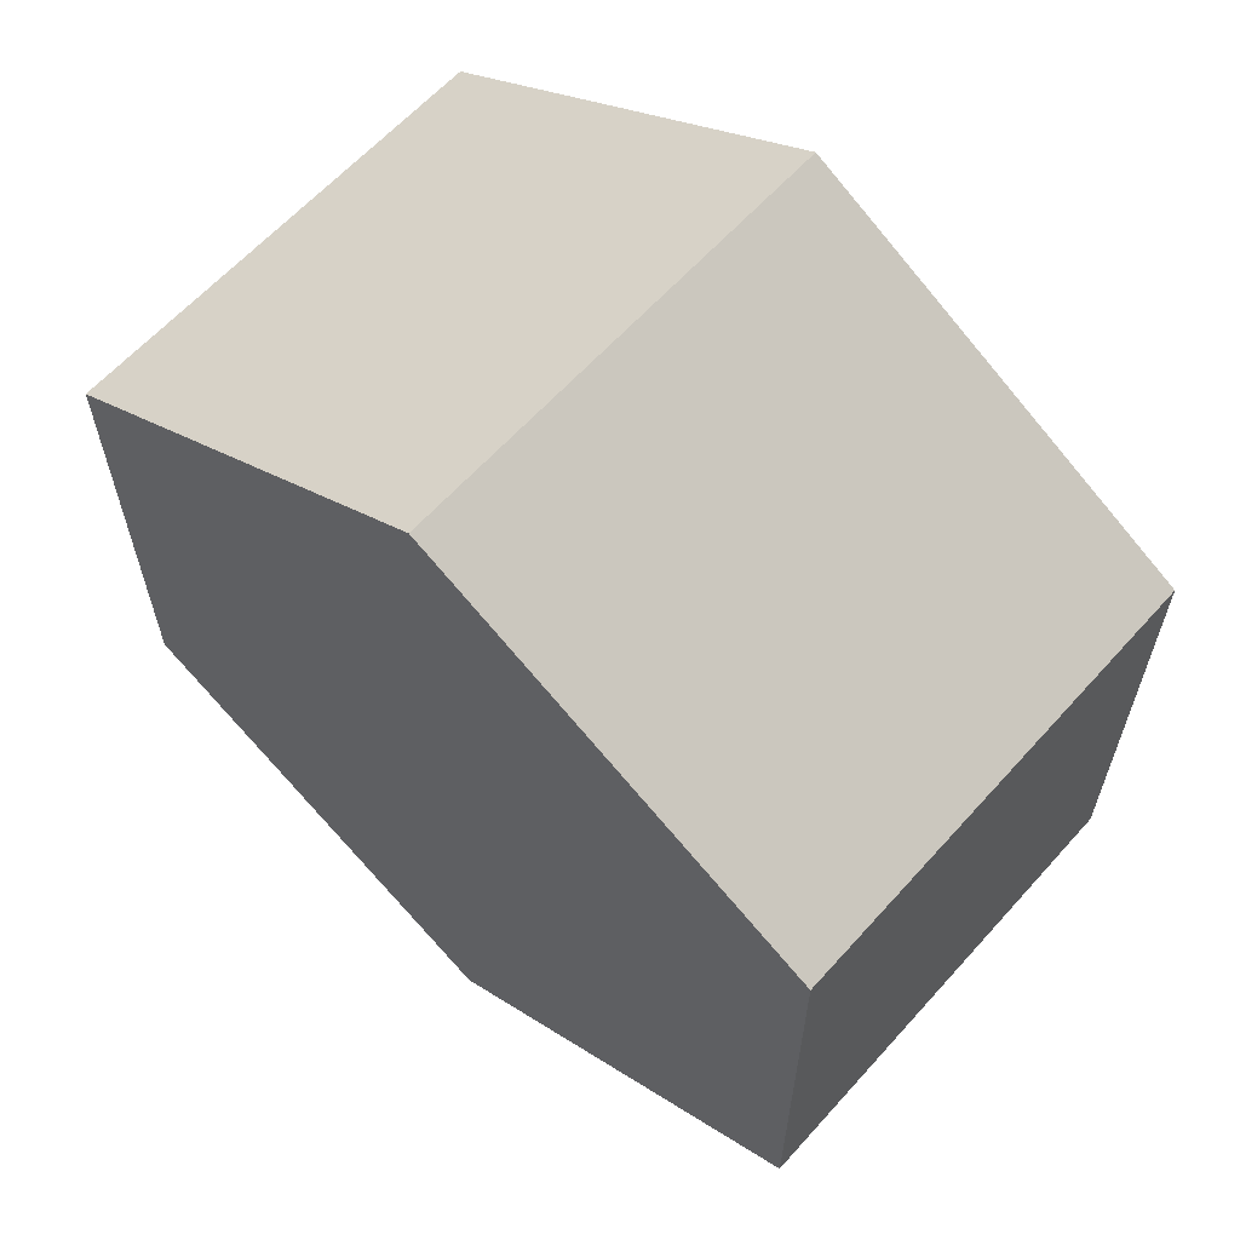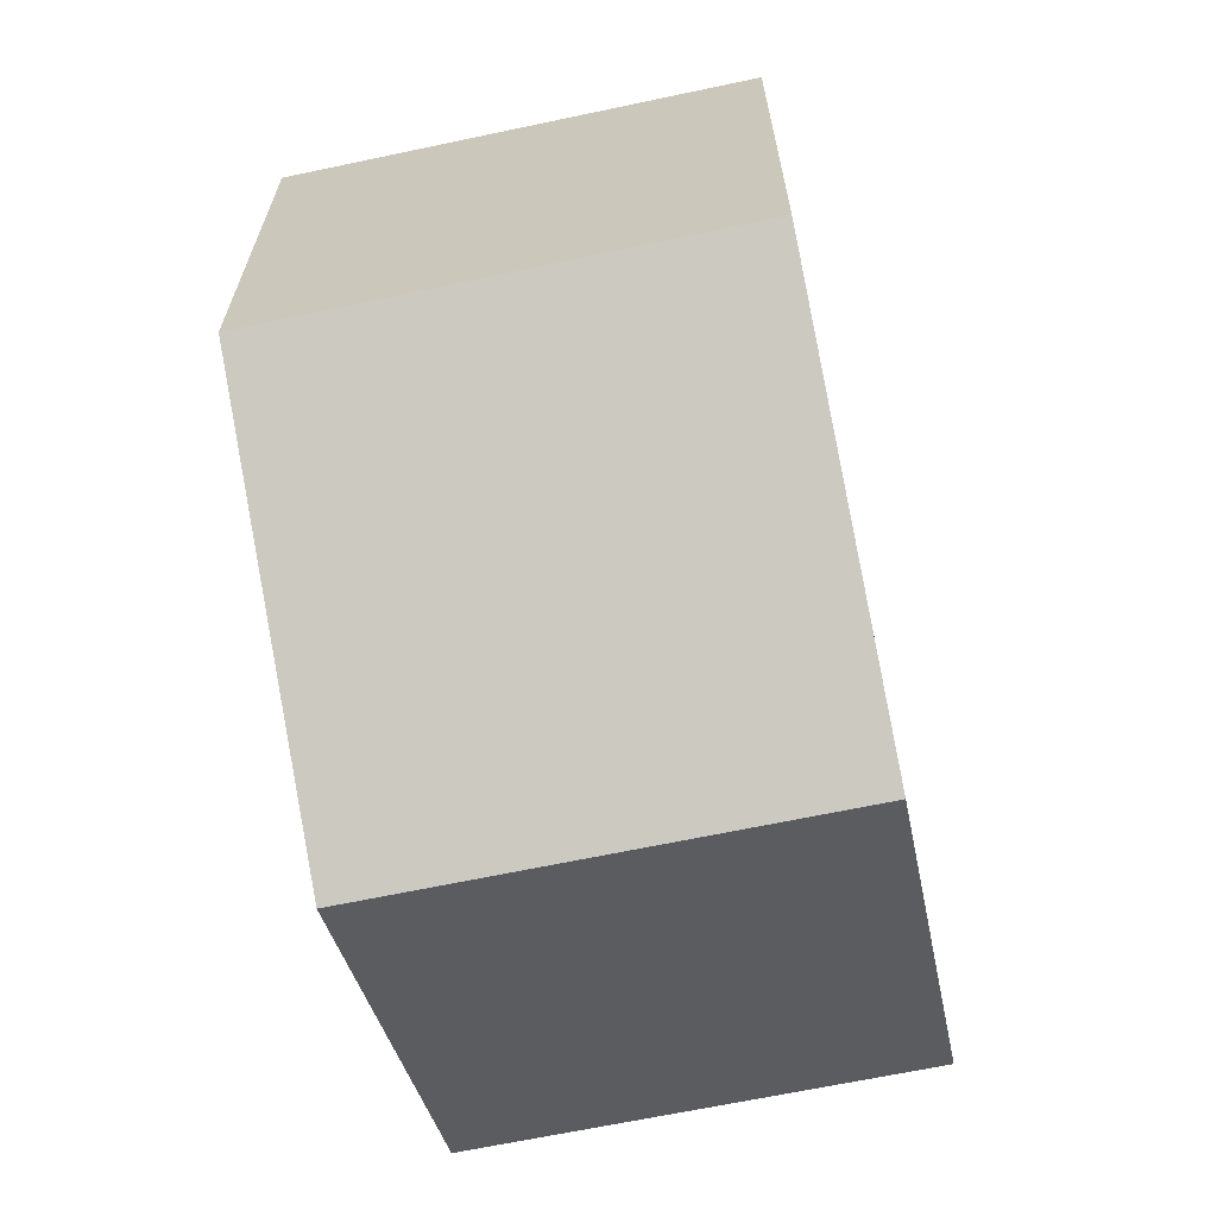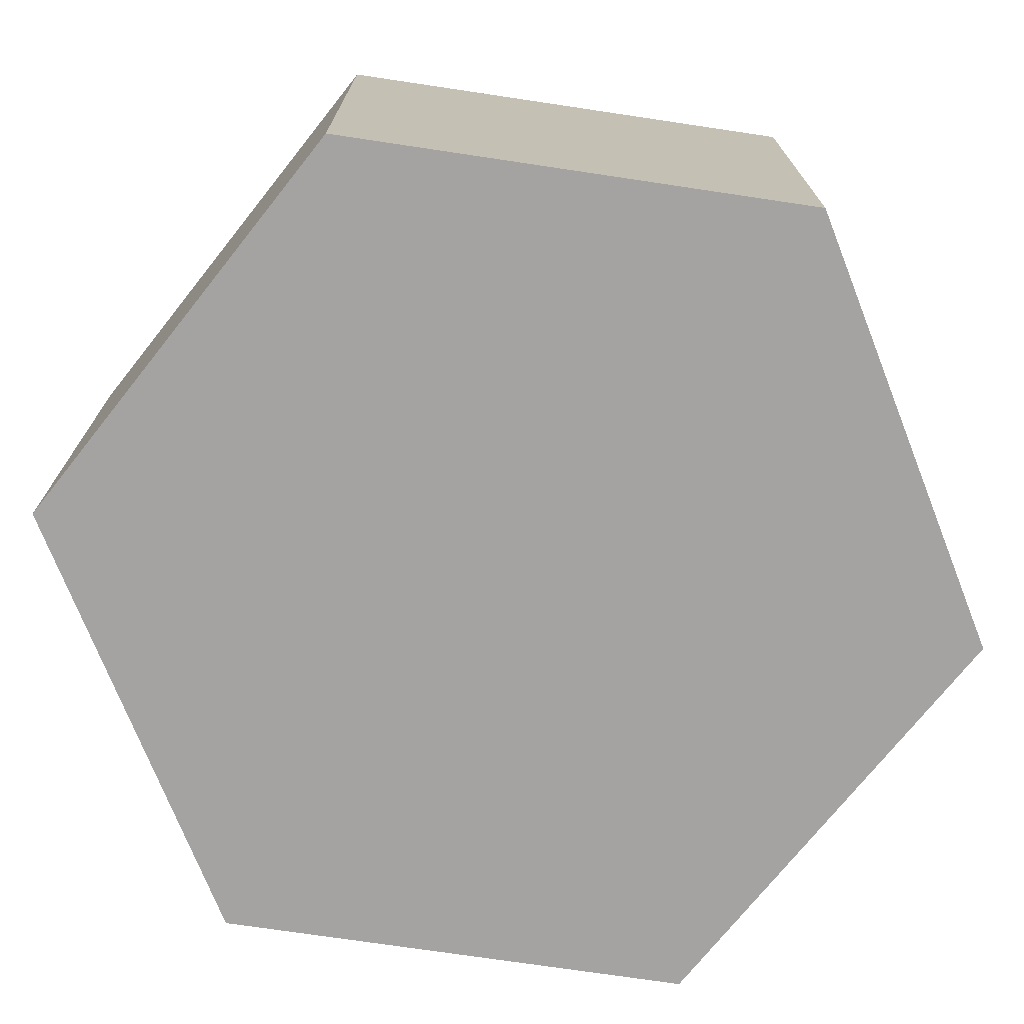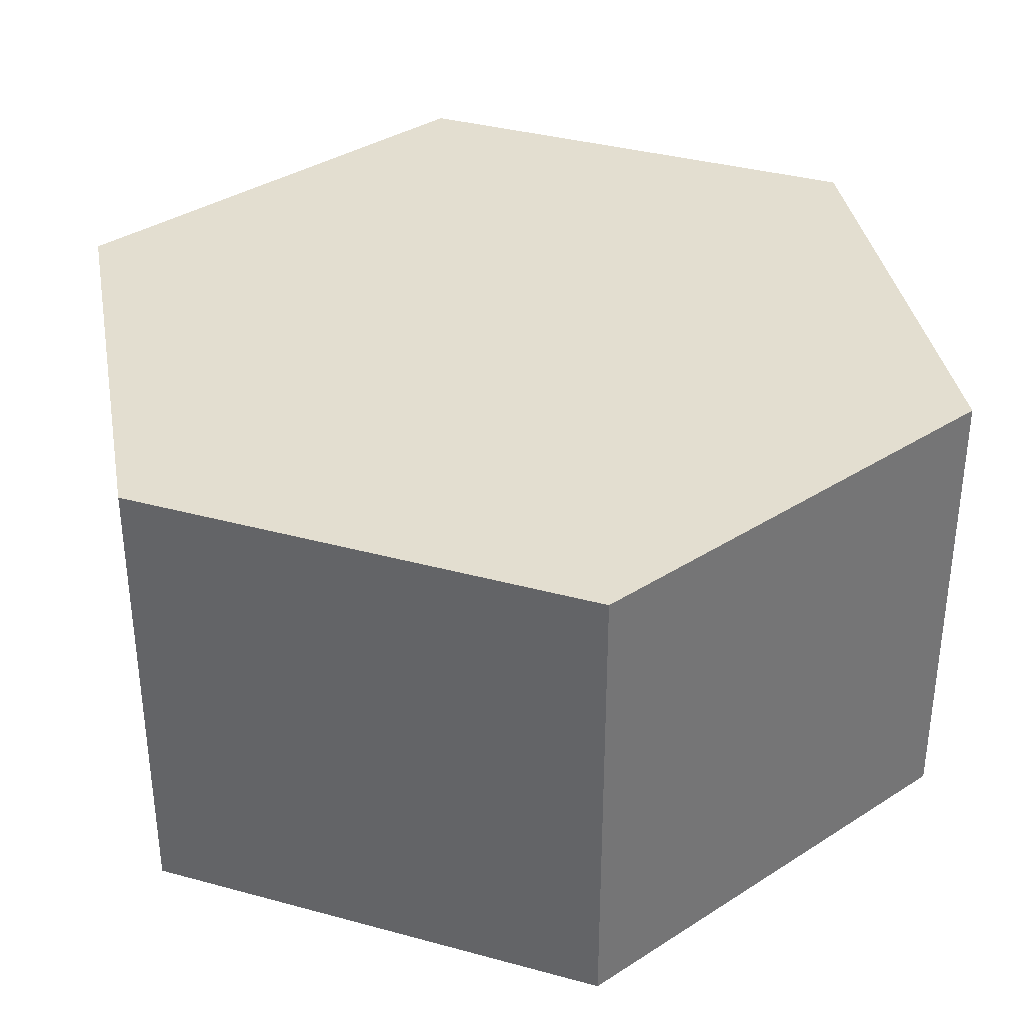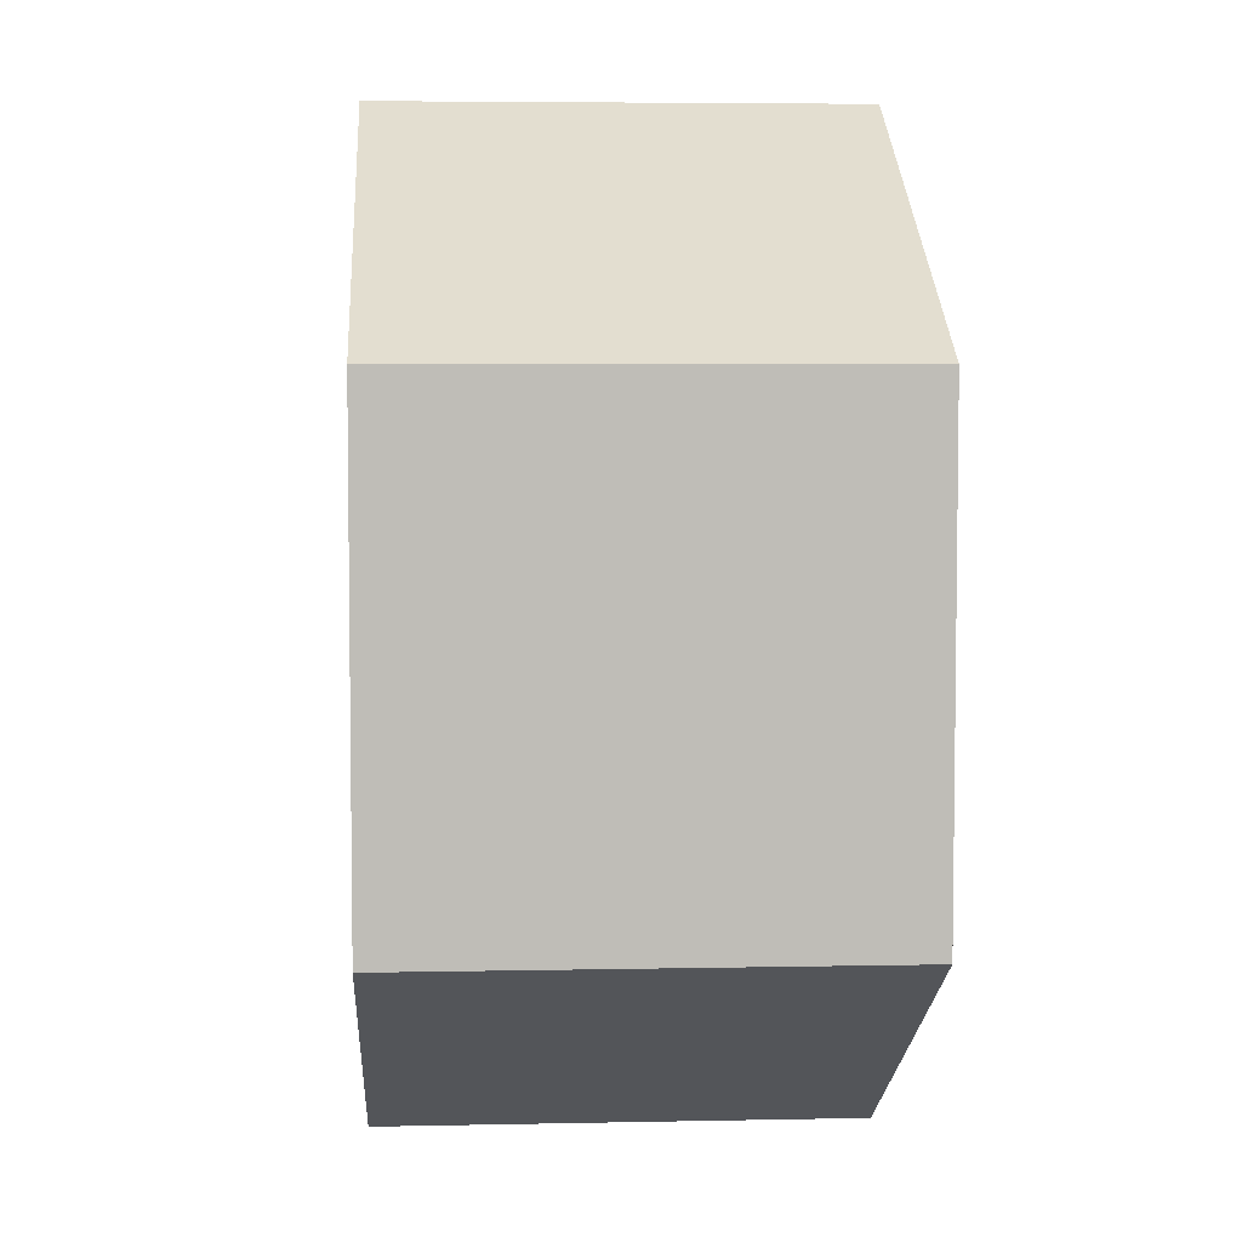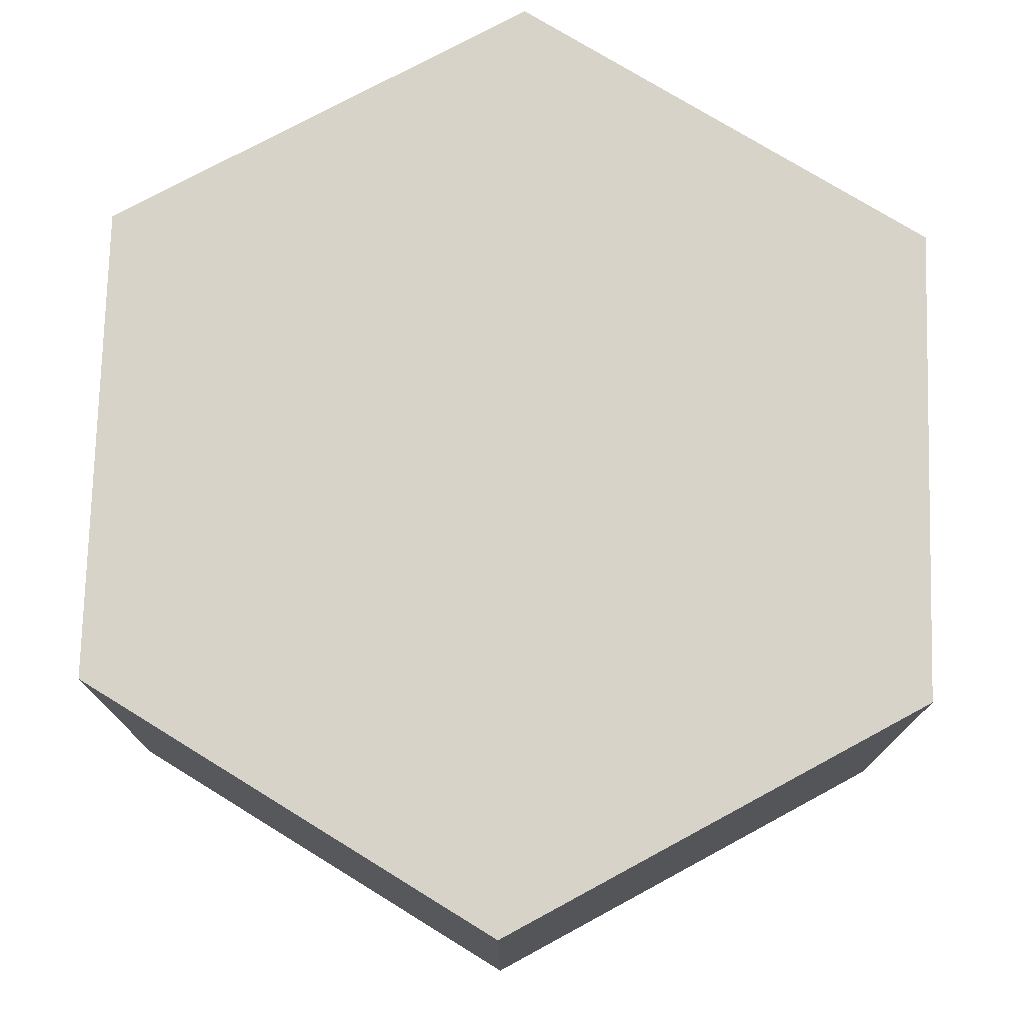
<metadata>
{"format":"obj","ext":"obj","renderer":"f3d","projection":"perspective","resolution":1024,"background":"white","views":[{"elev":62.2,"azim":41.8,"up":"+Z"},{"elev":-65.9,"azim":-78.0,"up":"+Z"},{"elev":-73.1,"azim":141.5,"up":"+Y"},{"elev":35.8,"azim":109.8,"up":"+Y"},{"elev":5.3,"azim":-93.7,"up":"+Z"},{"elev":75.8,"azim":121.6,"up":"+Y"}]}
</metadata>
<code>
o Cube
v 0 -0.5 -0.5
v 0 0 -0.5
v 0.433 -0.5 -0.25
v 0.433 0 -0.25
v 0.433 -0.5 0.25
v 0.433 0 0.25
v -0 -0.5 0.5
v -0 0 0.5
v -0.433 -0.5 0.25
v -0.433 0 0.25
v -0.433 -0.5 -0.25
v -0.433 0 -0.25
v 0 -0.5 -0.5
v 0.433 -0.5 -0.25
v 0.433 -0.5 0.25
v -0 -0.5 0.5
v -0.433 -0.5 0.25
v -0.433 -0.5 -0.25
v 0 -0.5 -0.5
v 0.433 -0.5 -0.25
v 0.433 -0.5 0.25
v -0 -0.5 0.5
v -0.433 -0.5 0.25
v -0.433 -0.5 -0.25
v 0 -0.5 -0.5
v 0.433 -0.5 -0.25
v 0.433 -0.5 0.25
v -0 -0.5 0.5
v -0.433 -0.5 0.25
v -0.433 -0.5 -0.25
f 1 2 4 3
f 3 4 6 5
f 5 6 8 7
f 7 8 10 9
f 4 2 12 10 8 6
f 9 10 12 11
f 11 12 2 1
f 11 1 13 18
f 18 13 19 24
f 7 9 17 16
f 3 5 15 14
f 9 11 18 17
f 1 3 14 13
f 5 7 16 15
f 23 24 30 29
f 16 17 23 22
f 14 15 21 20
f 17 18 24 23
f 15 16 22 21
f 13 14 20 19
f 25 26 27 28 29 30
f 21 22 28 27
f 19 20 26 25
f 24 19 25 30
f 22 23 29 28
f 20 21 27 26

</code>
